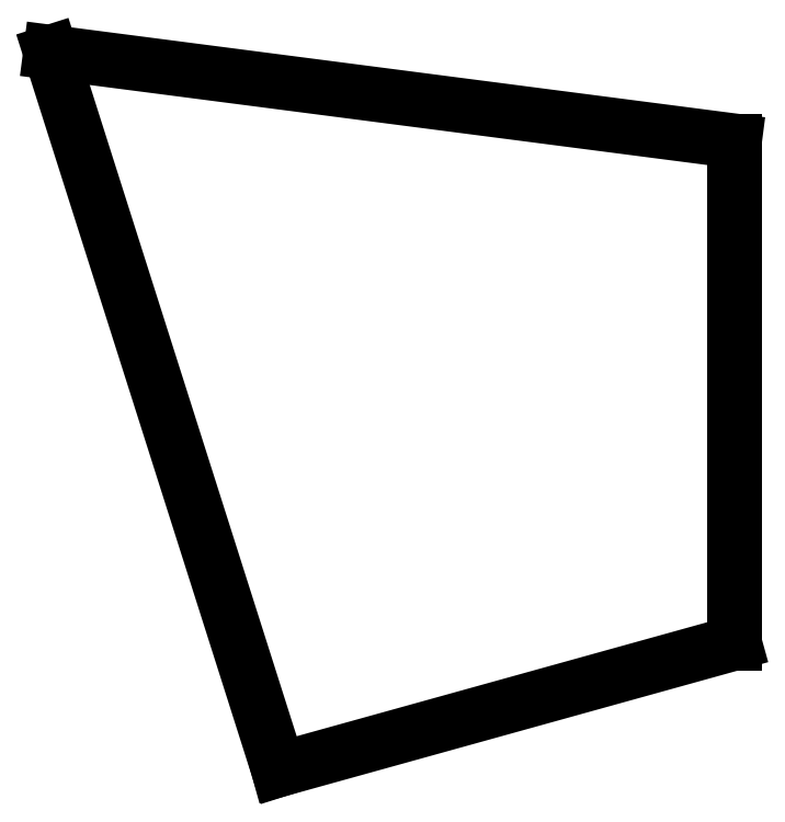
<metadata>
{"format":"dxf","ext":"dxf","renderer":"ezdxf+matplotlib","layout":"modelspace","background":"white","min_lineweight":24,"dpi":150}
</metadata>
<code>
0
SECTION
2
ENTITIES
0
LINE
8
0
10
-9
20
-51
11
-36
21
34
0
LINE
8
0
10
-36
20
34
11
45
21
23.5
0
LINE
8
0
10
45
20
23.5
11
45
21
-36
0
LINE
8
0
10
45
20
-36
11
-9
21
-51
0
ENDSEC
0
EOF

</code>
